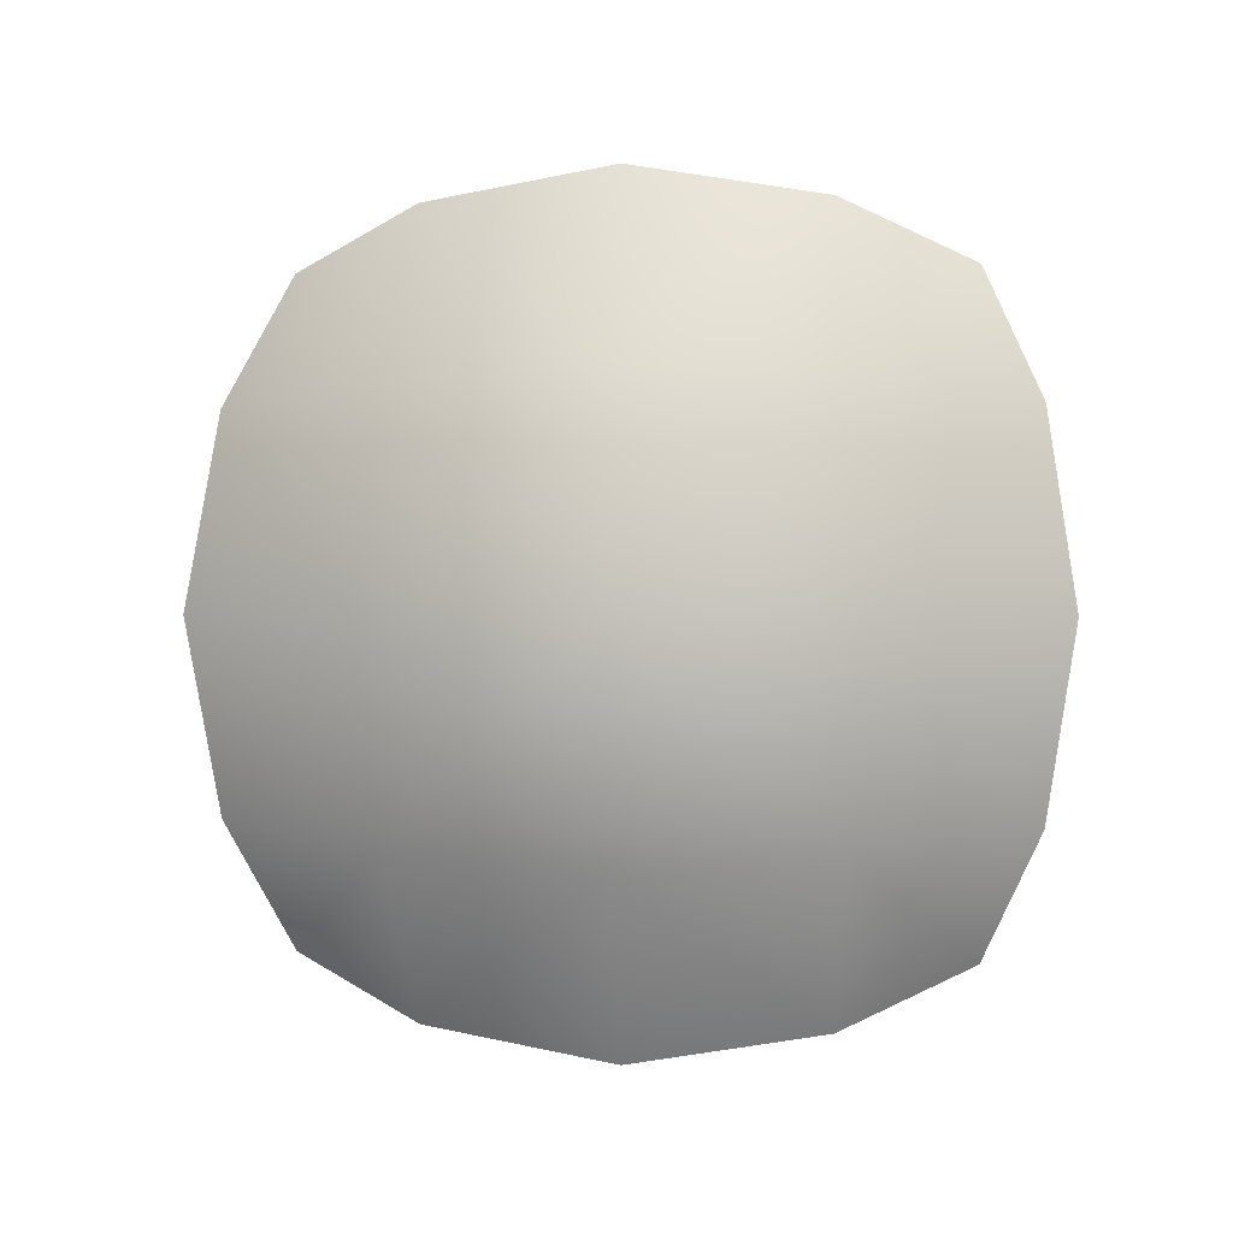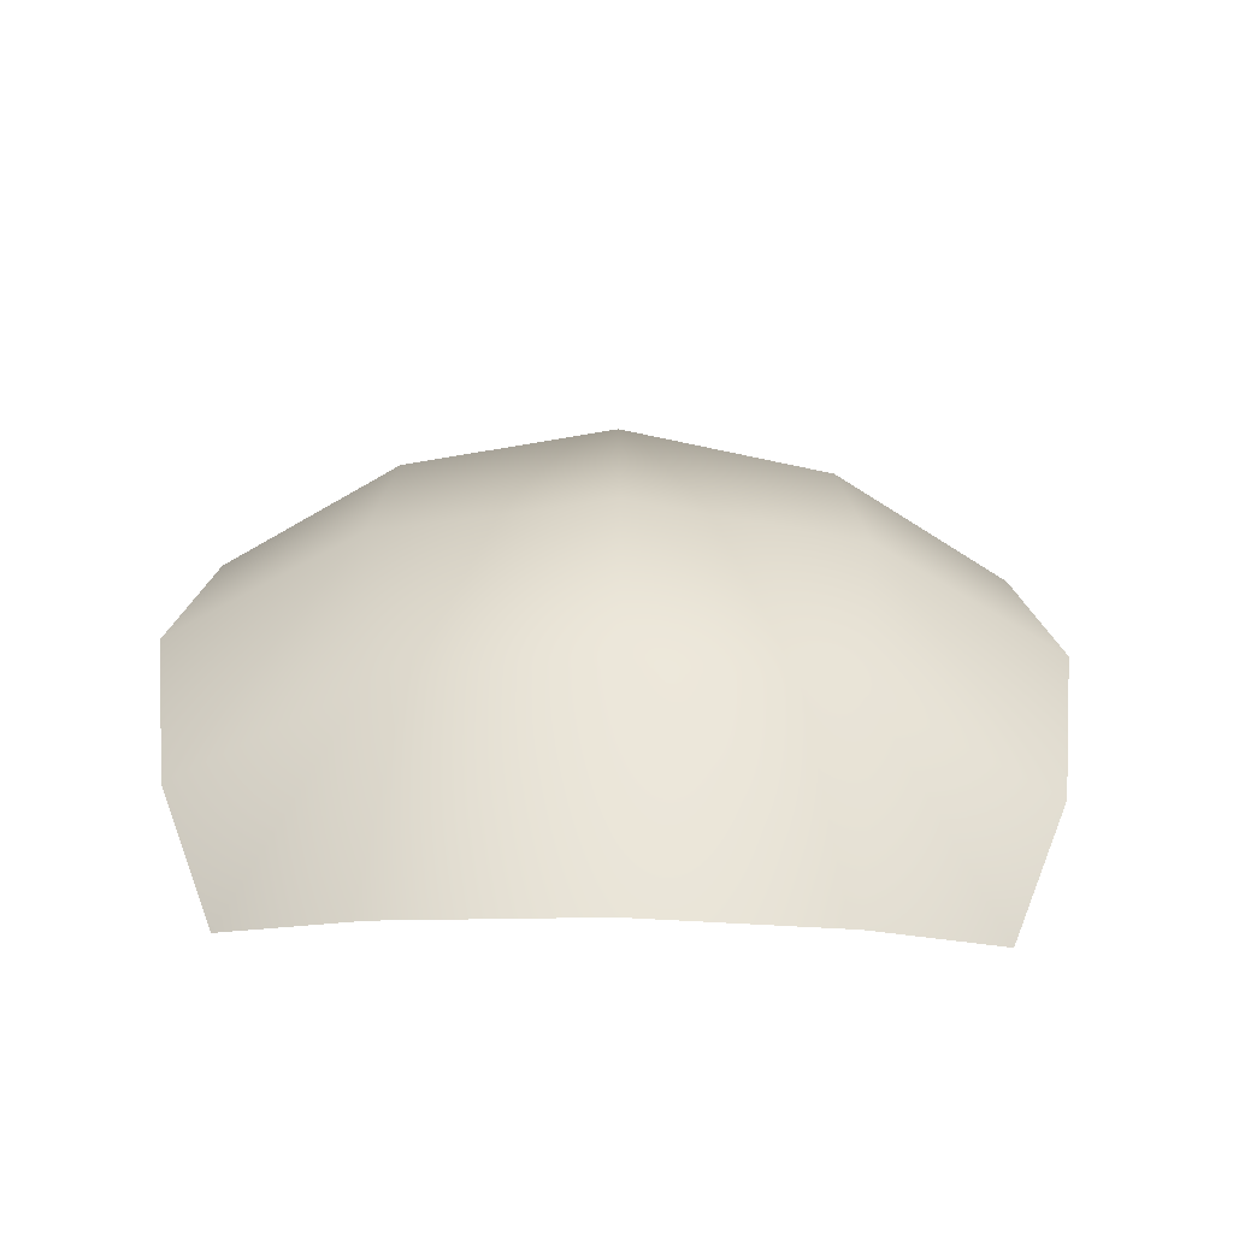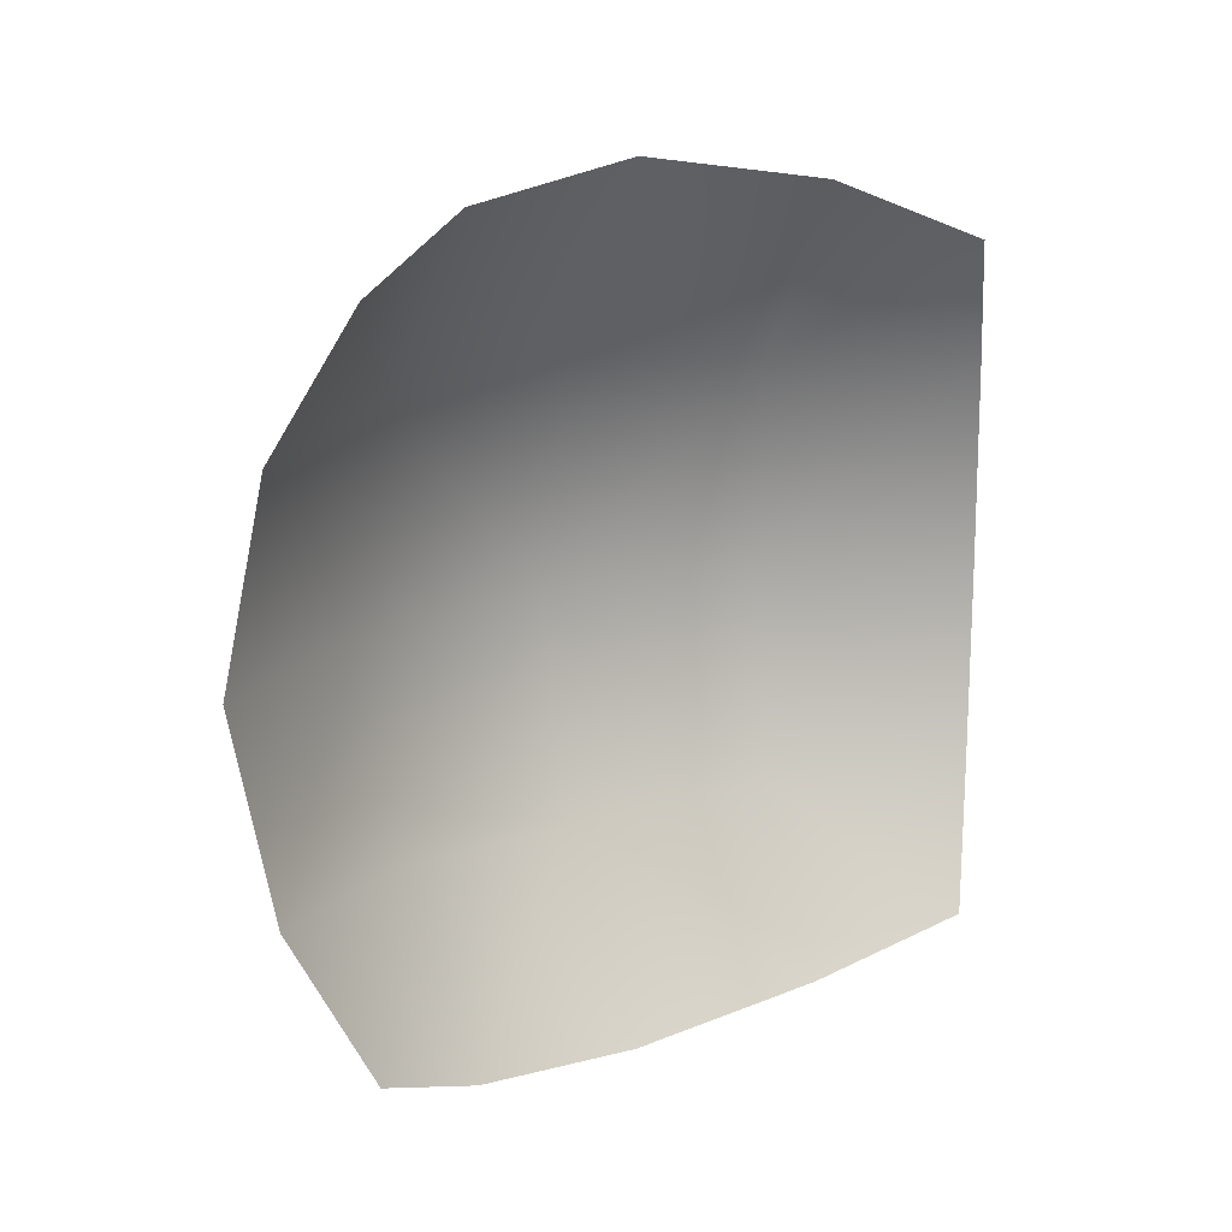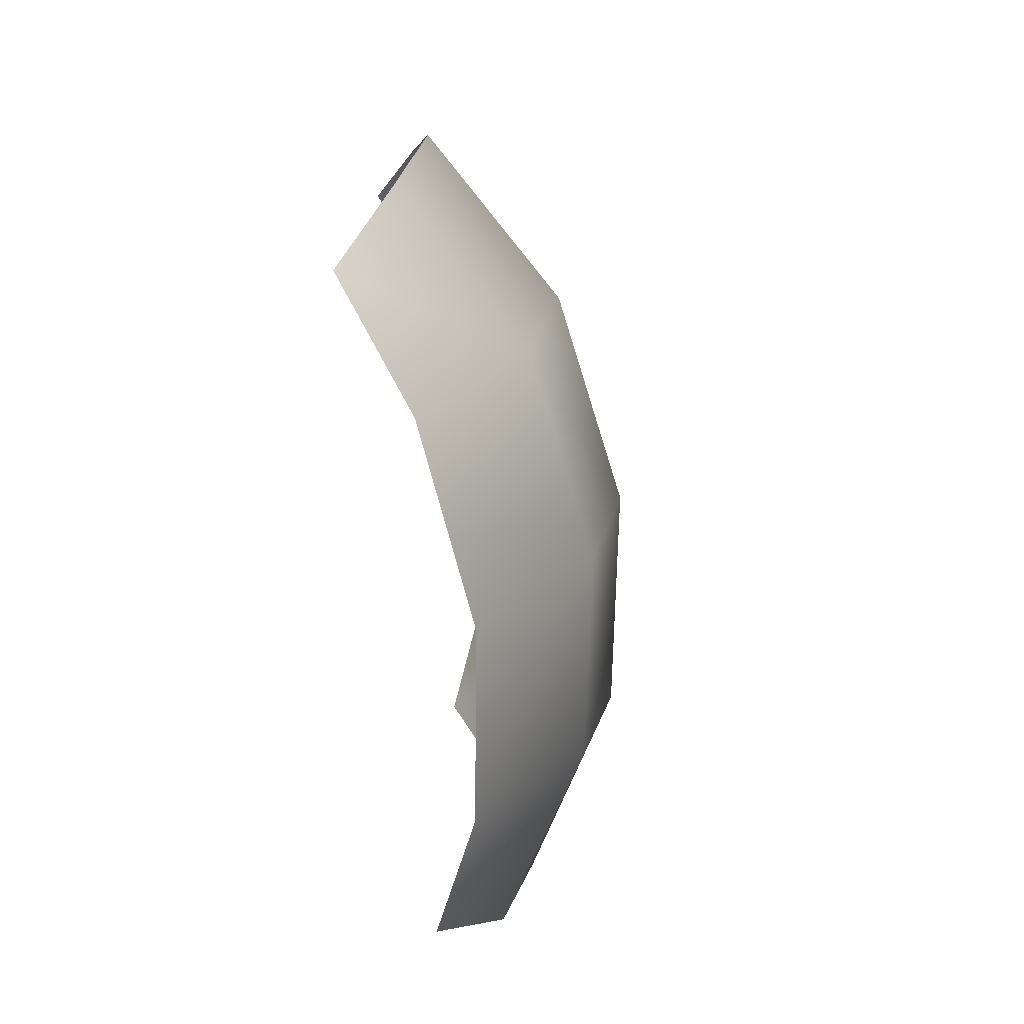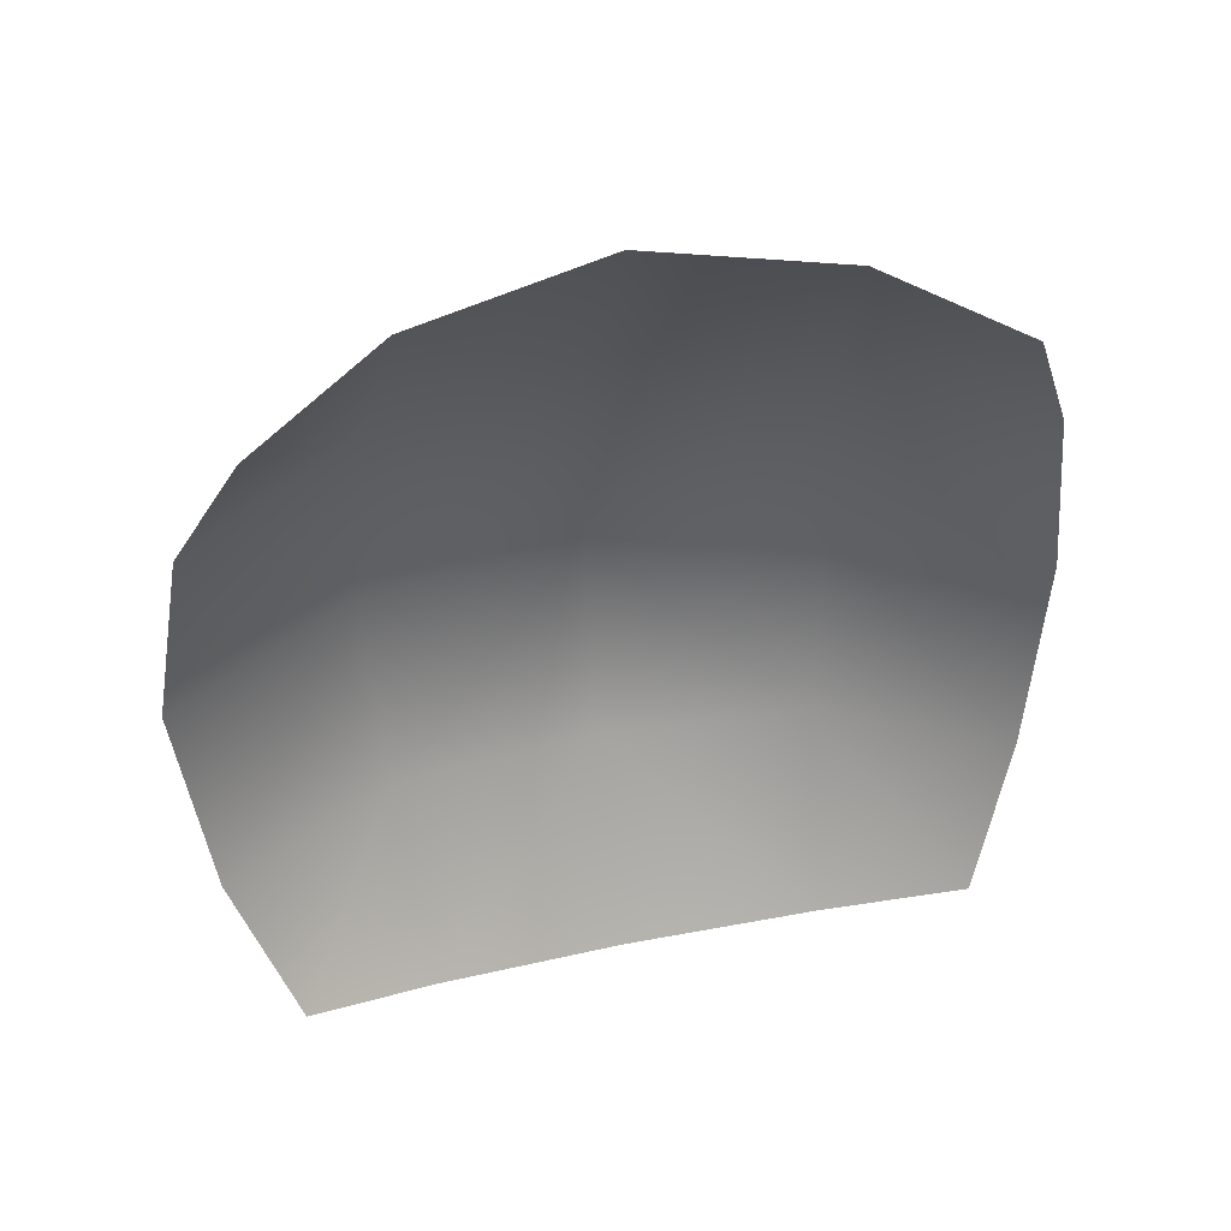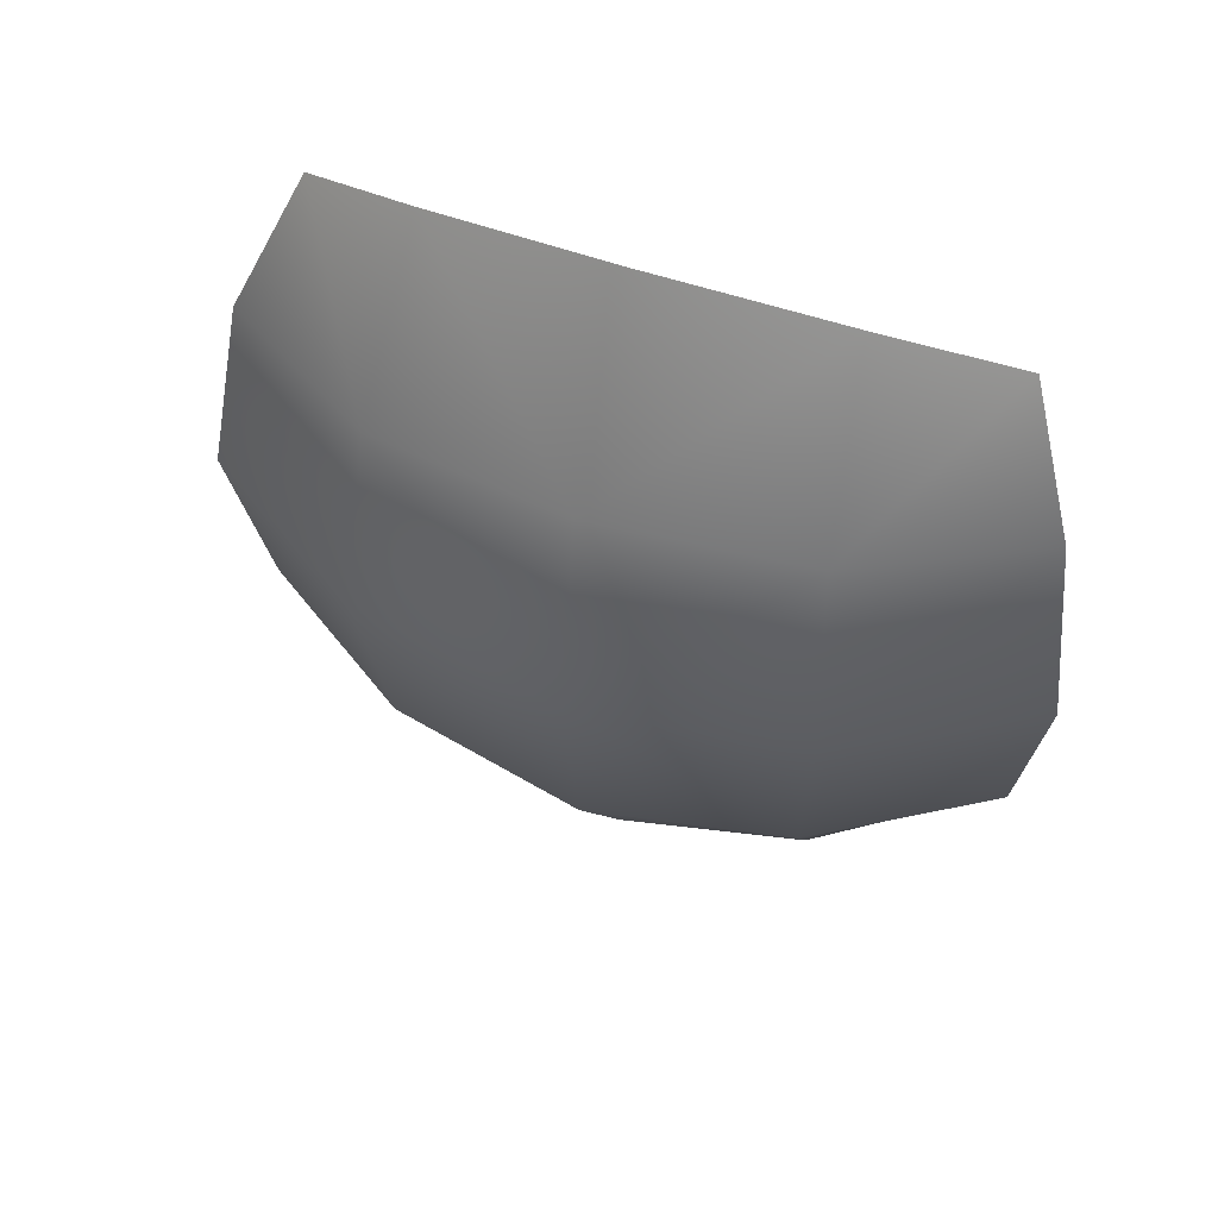
<metadata>
{"format":"obj","ext":"obj","renderer":"f3d","projection":"perspective","resolution":1024,"background":"white","views":[{"elev":1.1,"azim":97.3,"up":"+Z"},{"elev":-60.6,"azim":88.7,"up":"+Y"},{"elev":15.3,"azim":-126.0,"up":"+Z"},{"elev":-75.7,"azim":7.7,"up":"+Z"},{"elev":41.6,"azim":-104.2,"up":"+Z"},{"elev":53.4,"azim":110.9,"up":"+Z"}]}
</metadata>
<code>
g default
v 353.8 -0 353.8
v 353.8 0 -353.8
v 483.2 -0 -0
v 329.4 -166.1 329.4
v 329.4 166.1 329.4
v 329.4 166.1 -329.4
v 329.4 -166.1 -329.4
v 450.7 0 192.9
v 450.7 192.9 -0
v 450.7 -0 -192.9
v 450.7 -192.9 0
v 420.1 179.5 179.5
v 420.1 179.5 -179.5
v 420.1 -179.5 -179.5
v 420.1 -179.5 179.5
v 280.1 280.1 280.1
v 329.4 329.4 166.1
v 353.8 353.8 0
v 329.4 329.4 -166.1
v 280.1 280.1 -280.1
v 280.1 -280.1 -280.1
v 329.4 -329.4 -166.1
v 353.8 -353.8 -0
v 329.4 -329.4 166.1
v 280.1 -280.1 280.1
g polySurface7 polySurface5 polySurface3 polySurface2 pCube1
f 5 16 12
f 12 16 17
f 18 9 17
f 17 9 12
f 9 3 12
f 12 3 8
f 1 5 8
f 8 5 12
f 19 20 13
f 13 20 6
f 2 10 6
f 6 10 13
f 10 3 13
f 13 3 9
f 18 19 9
f 9 19 13
f 7 21 14
f 14 21 22
f 23 11 22
f 22 11 14
f 11 3 14
f 14 3 10
f 2 7 10
f 10 7 14
f 24 25 15
f 15 25 4
f 1 8 4
f 4 8 15
f 8 3 15
f 15 3 11
f 23 24 11
f 11 24 15

</code>
